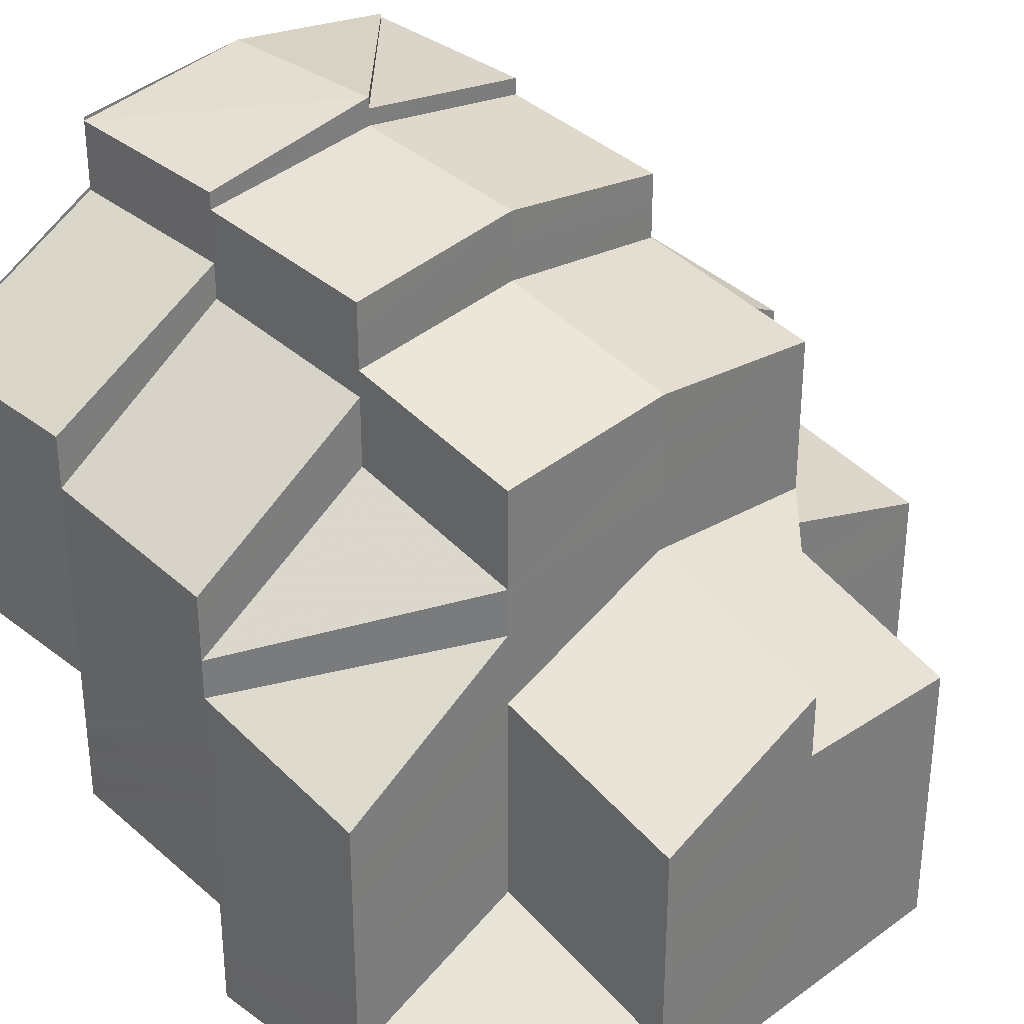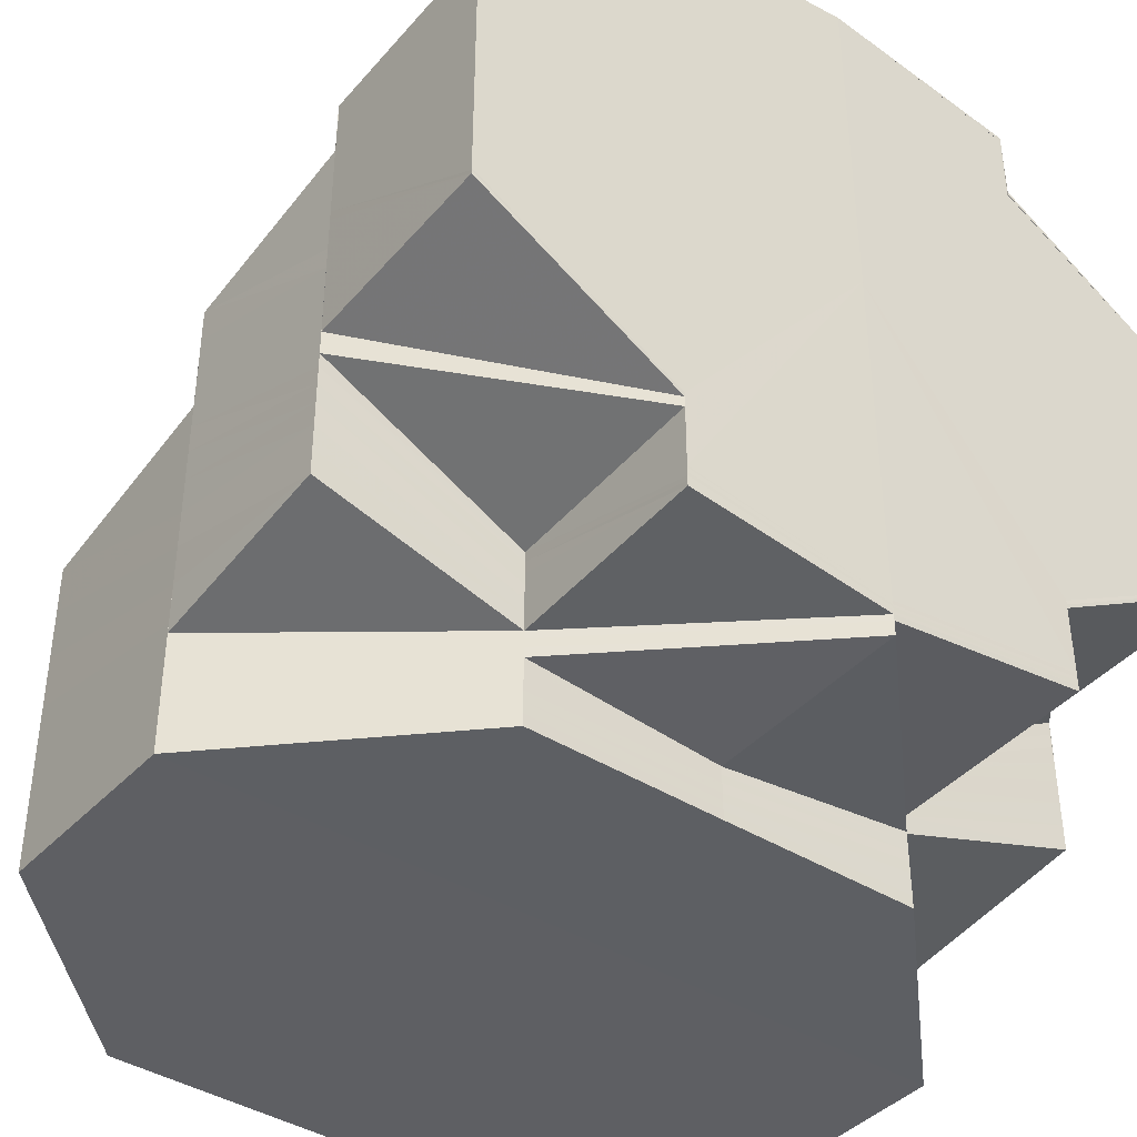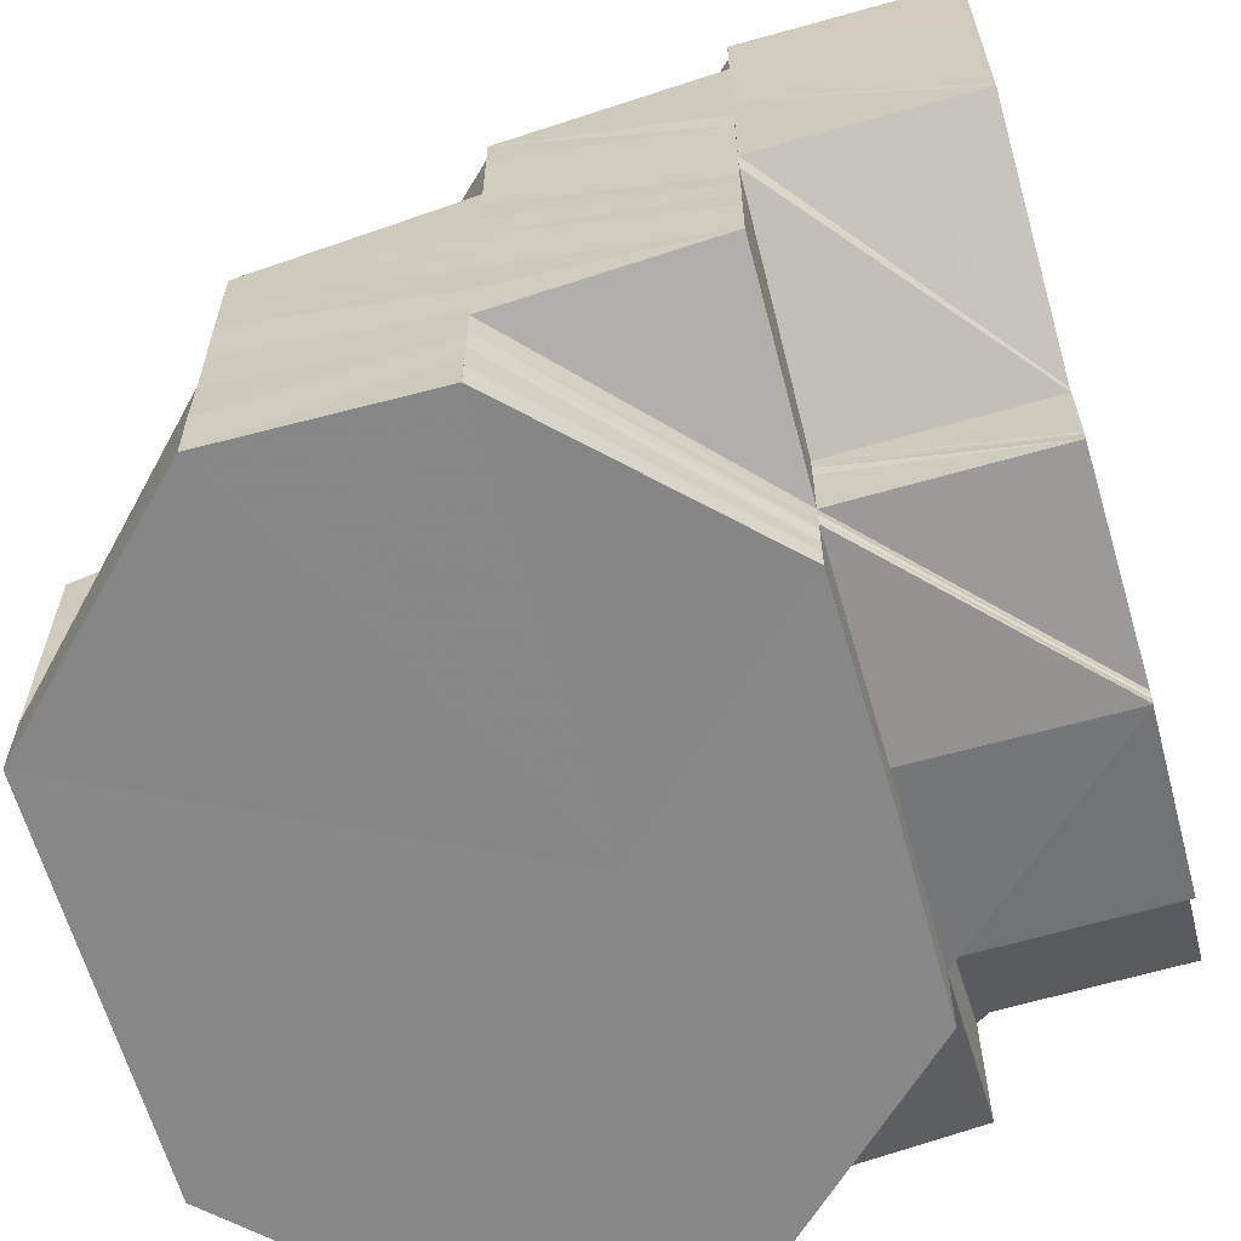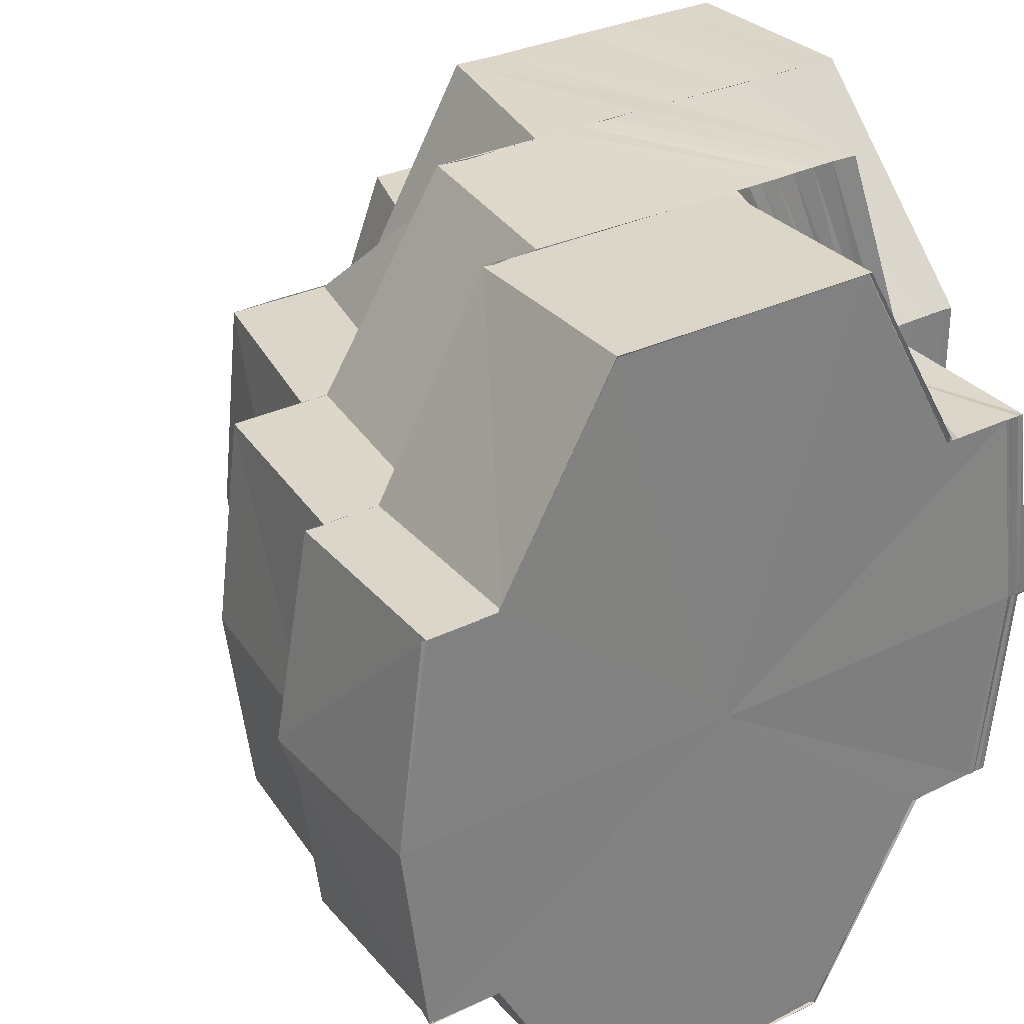
<metadata>
{"format":"obj","ext":"obj","renderer":"f3d","projection":"perspective","resolution":1024,"background":"white","views":[{"elev":31.6,"azim":-134.6,"up":"+Z"},{"elev":-40.4,"azim":52.3,"up":"+Z"},{"elev":-62.4,"azim":15.5,"up":"+Z"},{"elev":30.6,"azim":54.9,"up":"+Y"}]}
</metadata>
<code>
o 8622
v 2174 1880 14.13
v 2174 1880 14.13
v 2174 1880 14.13
v 2174 1881 14.13
v 2174 1880 14.13
v 2174 1880 14.13
v 2174 1880 14.13
v 2174 1881 14.13
v 2174 1881 14.13
v 2174 1881 14.13
v 2174 1881 14.13
v 2174 1881 14.13
v 2174 1881 14.12
v 2174 1881 14.13
v 2174 1881 14.13
v 2174 1880 14.13
v 2174 1881 14.13
v 2174 1880 14.13
v 2174 1880 14.13
v 2174 1880 14.13
v 2174 1881 14.13
v 2174 1880 14.13
v 2174 1880 14.13
v 2174 1880 14.13
v 2174 1880 14.13
v 2174 1880 14.13
v 2174 1880 14.13
v 2174 1880 14.13
v 2174 1880 14.13
v 2174 1880 14.12
v 2174 1880 14.13
v 2174 1880 14.13
v 2174 1880 14.12
v 2174 1880 14.13
v 2174 1880 14.12
v 2174 1880 14.13
v 2174 1880 14.12
v 2174 1880 14.13
v 2174 1880 14.13
v 2174 1880 14.12
v 2174 1880 14.12
v 2174 1880 14.12
v 2174 1880 14.12
v 2174 1880 14.11
v 2174 1880 14.11
v 2174 1880 14.11
v 2174 1880 14.13
v 2174 1880 14.12
v 2174 1880 14.13
v 2174 1880 14.12
v 2174 1880 14.11
v 2174 1880 14.11
v 2174 1880 14.11
v 2174 1880 14.1
v 2174 1880 14.1
v 2174 1880 14.1
v 2174 1880 14.11
v 2174 1880 14.1
v 2174 1880 14.11
v 2174 1880 14.11
v 2174 1880 14.1
v 2174 1880 14.1
v 2174 1880 14.1
v 2174 1880 14.1
v 2174 1880 14.1
v 2174 1880 14.1
v 2174 1880 14.1
v 2174 1880 14.1
v 2174 1880 14.1
v 2174 1880 14.1
v 2174 1880 14.1
v 2174 1880 14.11
v 2174 1880 14.11
v 2174 1880 14.1
v 2174 1880 14.1
v 2174 1880 14.11
v 2174 1880 14.1
v 2174 1880 14.1
v 2174 1880 14.11
v 2174 1880 14.1
v 2174 1880 14.1
v 2174 1880 14.1
v 2174 1880 14.1
v 2174 1880 14.1
v 2174 1880 14.1
v 2174 1880 14.1
v 2174 1880 14.11
v 2174 1880 14.11
v 2174 1880 14.11
v 2174 1880 14.11
v 2174 1880 14.11
v 2174 1880 14.1
v 2174 1880 14.1
v 2174 1880 14.11
v 2174 1880 14.11
v 2174 1880 14.11
v 2174 1880 14.11
v 2174 1880 14.11
v 2174 1880 14.1
v 2174 1880 14.1
v 2174 1880 14.11
v 2174 1880 14.11
v 2174 1880 14.12
v 2174 1880 14.11
v 2174 1880 14.12
v 2174 1880 14.12
v 2174 1880 14.12
v 2174 1880 14.11
v 2174 1880 14.12
v 2174 1880 14.11
v 2174 1880 14.1
v 2174 1880 14.11
v 2174 1880 14.1
v 2174 1880 14.12
v 2174 1880 14.12
v 2174 1880 14.12
v 2174 1880 14.12
v 2174 1880 14.13
v 2174 1880 14.12
v 2174 1880 14.12
v 2174 1880 14.12
v 2174 1880 14.12
v 2174 1880 14.11
v 2174 1880 14.12
v 2174 1880 14.12
v 2174 1880 14.12
v 2174 1880 14.12
v 2174 1880 14.13
v 2174 1880 14.12
v 2174 1880 14.13
v 2174 1880 14.13
v 2174 1880 14.13
v 2174 1881 14.13
v 2174 1881 14.12
v 2174 1880 14.13
v 2174 1880 14.13
v 2174 1881 14.13
v 2174 1881 14.13
v 2174 1880 14.13
v 2174 1880 14.13
v 2174 1880 14.13
v 2174 1881 14.13
v 2174 1880 14.13
v 2174 1880 14.13
v 2174 1880 14.13
v 2174 1880 14.13
v 2174 1881 14.13
v 2174 1881 14.13
v 2174 1880 14.13
v 2174 1880 14.13
v 2174 1880 14.13
v 2174 1880 14.13
v 2174 1880 14.13
v 2174 1880 14.13
v 2174 1880 14.11
v 2174 1880 14.1
v 2174 1880 14.11
v 2174 1880 14.11
v 2174 1880 14.1
v 2174 1880 14.12
v 2174 1880 14.12
v 2174 1880 14.12
v 2174 1880 14.1
v 2174 1880 14.13
v 2174 1880 14.13
v 2174 1880 14.13
v 2174 1880 14.12
v 2174 1880 14.13
v 2174 1880 14.13
v 2174 1881 14.13
v 2174 1880 14.1
v 2174 1880 14.1
v 2174 1880 14.1
v 2174 1881 14.1
v 2174 1881 14.1
v 2174 1881 14.1
v 2174 1880 14.1
v 2174 1881 14.1
v 2174 1880 14.1
v 2174 1881 14.1
v 2174 1880 14.1
v 2174 1880 14.1
v 2174 1880 14.1
v 2174 1880 14.1
v 2174 1880 14.1
v 2174 1881 14.1
v 2174 1880 14.1
v 2174 1881 14.1
v 2174 1881 14.1
v 2174 1880 14.1
v 2174 1880 14.1
v 2174 1880 14.1
v 2174 1881 14.1
v 2174 1881 14.1
v 2174 1881 14.1
v 2174 1881 14.1
v 2174 1881 14.1
v 2174 1881 14.1
v 2174 1880 14.1
v 2174 1880 14.1
v 2174 1880 14.1
v 2174 1880 14.1
v 2174 1880 14.1
v 2174 1880 14.1
v 2174 1880 14.1
v 2174 1880 14.1
v 2174 1880 14.1
v 2174 1880 14.1
v 2174 1880 14.1
v 2174 1880 14.1
v 2174 1880 14.1
v 2174 1880 14.1
v 2174 1880 14.1
v 2174 1880 14.1
v 2174 1880 14.1
v 2174 1880 14.09
v 2174 1880 14.1
v 2174 1880 14.1
v 2174 1881 14.1
v 2174 1881 14.1
v 2174 1880 14.09
v 2174 1880 14.09
v 2174 1880 14.09
v 2174 1880 14.09
v 2174 1880 14.1
v 2174 1880 14.09
v 2174 1880 14.1
v 2174 1881 14.09
v 2174 1881 14.1
v 2174 1880 14.09
v 2174 1881 14.1
v 2174 1880 14.09
v 2174 1880 14.1
v 2174 1880 14.09
v 2174 1880 14.1
v 2174 1880 14.1
v 2174 1880 14.1
v 2174 1880 14.1
v 2174 1880 14.09
v 2174 1880 14.1
v 2174 1880 14.1
v 2174 1880 14.1
v 2174 1880 14.1
v 2174 1880 14.1
v 2174 1880 14.1
v 2174 1880 14.1
v 2174 1880 14.11
v 2174 1880 14.11
v 2174 1880 14.11
v 2174 1880 14.11
v 2174 1880 14.11
v 2174 1880 14.11
v 2174 1880 14.11
v 2174 1880 14.11
v 2174 1880 14.1
v 2174 1880 14.1
v 2174 1881 14.11
v 2174 1881 14.11
v 2174 1881 14.1
v 2174 1881 14.11
v 2174 1881 14.1
v 2174 1881 14.11
v 2174 1881 14.12
v 2174 1881 14.12
v 2174 1881 14.13
v 2174 1881 14.13
v 2174 1881 14.12
v 2174 1881 14.13
v 2174 1881 14.12
v 2174 1881 14.12
v 2174 1881 14.12
v 2174 1881 14.12
v 2174 1881 14.11
v 2174 1881 14.12
v 2174 1881 14.13
v 2174 1881 14.1
v 2174 1881 14.11
v 2174 1881 14.1
v 2174 1881 14.11
v 2174 1881 14.1
v 2174 1881 14.11
v 2174 1881 14.1
v 2174 1881 14.1
v 2174 1881 14.13
v 2174 1881 14.13
v 2174 1880 14.13
v 2174 1880 14.13
v 2174 1880 14.13
v 2174 1880 14.13
v 2174 1881 14.12
v 2174 1881 14.12
v 2174 1881 14.13
v 2174 1881 14.13
v 2174 1881 14.12
v 2174 1881 14.13
v 2174 1881 14.12
v 2174 1881 14.13
v 2174 1881 14.13
v 2174 1881 14.13
v 2174 1881 14.12
v 2174 1881 14.13
v 2174 1881 14.12
v 2174 1881 14.13
v 2174 1880 14.13
v 2174 1880 14.13
v 2174 1880 14.13
v 2174 1881 14.1
v 2174 1881 14.11
v 2174 1881 14.11
v 2174 1881 14.1
v 2174 1881 14.1
v 2174 1881 14.11
v 2174 1881 14.1
v 2174 1881 14.11
v 2174 1881 14.1
v 2174 1881 14.11
v 2174 1881 14.11
v 2174 1881 14.1
v 2174 1881 14.1
v 2174 1881 14.11
v 2174 1881 14.1
v 2174 1881 14.1
v 2174 1881 14.1
v 2174 1881 14.1
v 2174 1881 14.1
v 2174 1881 14.1
v 2174 1881 14.1
v 2174 1881 14.1
v 2174 1880 14.1
v 2174 1881 14.1
v 2174 1880 14.1
v 2174 1880 14.1
v 2174 1881 14.1
v 2174 1881 14.1
v 2174 1881 14.1
v 2174 1881 14.11
v 2174 1881 14.11
v 2174 1881 14.11
v 2174 1881 14.1
v 2174 1881 14.1
v 2174 1881 14.11
v 2174 1881 14.1
v 2174 1881 14.11
v 2174 1881 14.11
v 2174 1881 14.11
v 2174 1881 14.12
v 2174 1881 14.12
v 2174 1881 14.12
v 2174 1881 14.12
v 2174 1881 14.12
v 2174 1881 14.12
v 2174 1881 14.12
v 2174 1881 14.12
v 2174 1881 14.12
v 2174 1881 14.11
v 2174 1881 14.12
v 2174 1881 14.13
v 2174 1881 14.12
v 2174 1881 14.12
v 2174 1881 14.11
v 2174 1881 14.12
v 2174 1881 14.11
v 2174 1881 14.11
v 2174 1881 14.11
v 2174 1881 14.11
v 2174 1881 14.11
v 2174 1881 14.1
v 2174 1881 14.1
v 2174 1881 14.1
v 2174 1881 14.1
v 2174 1881 14.11
v 2174 1881 14.11
v 2174 1881 14.1
v 2174 1881 14.11
v 2174 1881 14.11
v 2174 1881 14.11
v 2174 1881 14.11
v 2174 1881 14.1
v 2174 1881 14.1
v 2174 1881 14.11
v 2174 1881 14.11
v 2174 1881 14.1
v 2174 1881 14.1
v 2174 1881 14.1
v 2174 1881 14.11
v 2174 1881 14.11
v 2174 1881 14.1
v 2174 1881 14.1
v 2174 1881 14.1
v 2174 1881 14.1
v 2174 1881 14.1
v 2174 1881 14.1
v 2174 1881 14.1
v 2174 1881 14.11
v 2174 1881 14.1
v 2174 1881 14.1
v 2174 1881 14.1
v 2174 1881 14.1
v 2174 1881 14.09
v 2174 1881 14.1
v 2174 1881 14.1
v 2174 1881 14.09
v 2174 1881 14.1
v 2174 1881 14.09
v 2174 1881 14.09
v 2174 1881 14.09
v 2174 1881 14.1
v 2174 1880 14.09
v 2174 1880 14.1
v 2174 1880 14.1
v 2174 1880 14.09
v 2174 1880 14.1
v 2174 1880 14.1
v 2174 1880 14.1
v 2174 1880 14.1
v 2174 1880 14.11
v 2174 1880 14.11
v 2174 1880 14.11
v 2174 1880 14.11
v 2174 1880 14.1
v 2174 1880 14.1
v 2174 1880 14.1
v 2174 1880 14.11
v 2174 1881 14.1
v 2174 1881 14.09
v 2174 1880 14.11
v 2174 1880 14.11
v 2174 1881 14.11
v 2174 1881 14.1
v 2174 1880 14.11
v 2174 1881 14.11
v 2174 1880 14.11
v 2174 1881 14.11
v 2174 1881 14.1
v 2174 1881 14.1
v 2174 1881 14.11
v 2174 1881 14.11
v 2174 1880 14.11
v 2174 1880 14.11
v 2174 1880 14.12
v 2174 1881 14.11
v 2174 1880 14.12
v 2174 1880 14.12
v 2174 1881 14.12
v 2174 1880 14.12
v 2174 1881 14.12
v 2174 1880 14.12
v 2174 1881 14.12
v 2174 1880 14.12
v 2174 1880 14.12
v 2174 1880 14.13
v 2174 1880 14.12
v 2174 1880 14.12
v 2174 1880 14.12
v 2174 1880 14.12
v 2174 1880 14.12
v 2174 1880 14.12
v 2174 1880 14.1
v 2174 1880 14.1
v 2174 1880 14.1
v 2174 1880 14.1
v 2174 1880 14.1
v 2174 1880 14.1
v 2174 1880 14.1
v 2174 1881 14.1
v 2174 1880 14.11
v 2174 1880 14.11
v 2174 1880 14.11
v 2174 1880 14.11
v 2174 1880 14.11
v 2174 1880 14.11
v 2174 1880 14.11
v 2174 1880 14.1
v 2174 1880 14.1
v 2174 1880 14.1
v 2174 1880 14.1
v 2174 1880 14.1
v 2174 1880 14.1
v 2174 1880 14.1
v 2174 1880 14.1
v 2174 1880 14.1
v 2174 1881 14.1
v 2174 1880 14.1
v 2174 1880 14.1
v 2174 1881 14.1
v 2174 1881 14.1
v 2174 1881 14.1
v 2174 1881 14.1
v 2174 1881 14.1
v 2174 1881 14.1
v 2174 1881 14.09
v 2174 1880 14.1
v 2174 1881 14.1
v 2174 1880 14.1
v 2174 1880 14.1
v 2174 1880 14.1
v 2174 1880 14.09
f 1 2 3
f 4 5 1
f 5 6 7
f 8 9 2
f 10 11 8
f 11 12 8
f 13 14 10
f 12 15 16
f 17 16 18
f 18 19 20
f 21 22 16
f 22 23 24
f 23 25 26
f 25 27 28
f 29 26 30
f 24 31 32
f 32 31 33
f 34 35 33
f 36 32 37
f 38 39 32
f 33 40 41
f 26 42 40
f 40 43 41
f 41 43 44
f 43 45 46
f 47 48 42
f 49 47 42
f 43 50 51
f 50 52 51
f 53 52 54
f 52 55 56
f 52 57 55
f 57 58 55
f 57 59 58
f 60 61 58
f 61 62 63
f 62 64 65
f 58 66 67
f 66 68 69
f 70 71 68
f 72 73 70
f 74 75 71
f 73 76 74
f 76 77 78
f 79 78 74
f 77 80 81
f 82 81 78
f 80 83 84
f 83 85 84
f 86 84 81
f 87 88 79
f 88 89 82
f 87 90 91
f 88 92 90
f 89 93 92
f 94 89 88
f 95 94 88
f 96 91 97
f 96 87 98
f 98 99 100
f 101 94 95
f 101 102 94
f 103 101 95
f 103 95 104
f 105 103 104
f 105 104 106
f 107 105 106
f 106 96 108
f 109 105 107
f 108 96 110
f 110 100 111
f 112 110 113
f 107 114 115
f 116 117 107
f 118 116 119
f 120 121 108
f 122 108 123
f 124 122 123
f 125 120 124
f 126 119 124
f 126 124 127
f 128 126 129
f 130 126 28
f 131 132 130
f 133 134 131
f 131 135 132
f 136 131 130
f 137 131 136
f 138 137 136
f 138 136 139
f 136 140 141
f 142 138 143
f 143 136 144
f 145 139 146
f 147 148 145
f 148 149 150
f 149 151 152
f 153 150 154
f 155 44 156
f 157 158 156
f 158 159 156
f 155 156 160
f 161 155 160
f 162 161 160
f 156 163 160
f 164 165 160
f 166 167 160
f 168 169 160
f 170 168 160
f 163 171 160
f 163 172 171
f 172 173 171
f 171 174 160
f 171 175 174
f 174 176 160
f 173 177 171
f 171 177 175
f 173 67 177
f 177 178 175
f 67 179 177
f 177 179 178
f 179 180 178
f 181 182 179
f 179 183 180
f 63 183 179
f 182 184 183
f 184 185 183
f 183 186 180
f 183 187 186
f 187 188 189
f 187 190 188
f 191 192 190
f 186 193 194
f 195 196 193
f 196 197 198
f 199 200 192
f 199 201 200
f 191 199 202
f 203 191 204
f 205 204 206
f 207 208 205
f 208 209 203
f 208 210 209
f 210 211 209
f 210 212 211
f 212 213 211
f 212 214 213
f 214 215 213
f 214 216 215
f 217 211 218
f 218 219 220
f 221 222 215
f 221 222 223
f 222 224 223
f 222 224 225
f 226 221 223
f 226 221 227
f 224 228 223
f 224 228 229
f 225 230 229
f 225 229 231
f 232 226 223
f 232 226 233
f 233 234 227
f 233 227 235
f 236 233 235
f 236 235 237
f 238 233 236
f 238 239 233
f 240 241 236
f 242 243 237
f 244 240 245
f 245 237 246
f 247 242 246
f 248 244 249
f 250 248 251
f 249 246 252
f 253 247 252
f 251 252 89
f 254 253 89
f 89 252 86
f 252 246 255
f 246 208 255
f 252 256 93
f 176 257 258
f 176 259 257
f 259 260 257
f 259 261 262
f 176 258 160
f 258 263 160
f 263 264 160
f 264 265 160
f 265 266 160
f 267 268 265
f 260 269 270
f 270 269 271
f 269 272 271
f 260 273 269
f 274 272 275
f 276 273 277
f 278 194 273
f 194 279 273
f 194 280 281
f 282 283 280
f 284 285 286
f 287 288 289
f 290 291 292
f 291 293 11
f 291 294 293
f 294 295 293
f 294 296 297
f 295 298 299
f 295 300 301
f 302 300 303
f 304 305 306
f 307 308 309
f 310 311 308
f 198 312 308
f 198 313 312
f 313 314 312
f 313 315 314
f 315 316 317
f 318 319 316
f 315 318 320
f 321 322 319
f 318 321 323
f 324 325 322
f 324 326 325
f 321 324 327
f 202 328 324
f 329 330 328
f 331 329 328
f 332 331 333
f 332 334 335
f 327 336 337
f 323 337 338
f 339 340 337
f 341 339 338
f 340 342 336
f 343 341 344
f 320 338 344
f 314 344 345
f 345 344 346
f 345 346 347
f 347 348 349
f 346 350 351
f 352 351 353
f 350 354 351
f 350 355 354
f 354 356 357
f 355 358 354
f 354 358 359
f 355 360 358
f 360 361 358
f 360 362 361
f 362 363 361
f 336 362 360
f 364 365 363
f 336 366 362
f 367 366 336
f 367 368 366
f 369 368 370
f 366 371 372
f 373 374 371
f 366 373 375
f 375 376 363
f 365 377 376
f 378 379 374
f 373 378 380
f 380 381 376
f 377 382 381
f 382 383 384
f 384 385 386
f 383 387 388
f 388 389 385
f 378 390 391
f 390 392 379
f 391 393 394
f 395 396 393
f 390 397 395
f 397 398 392
f 397 399 400
f 400 401 388
f 400 402 401
f 388 401 403
f 404 405 400
f 405 406 401
f 404 405 223
f 405 406 223
f 228 404 223
f 228 404 407
f 406 408 223
f 408 232 223
f 408 232 409
f 406 408 410
f 410 411 409
f 409 412 413
f 414 413 415
f 416 415 417
f 418 417 419
f 420 410 414
f 410 421 422
f 420 422 423
f 424 410 420
f 424 425 410
f 403 424 420
f 403 420 426
f 426 420 416
f 426 423 427
f 428 429 426
f 430 426 418
f 431 428 430
f 430 427 432
f 433 426 430
f 434 435 433
f 436 434 437
f 437 430 438
f 438 430 439
f 438 439 440
f 441 437 438
f 381 437 441
f 442 438 440
f 441 438 442
f 442 440 443
f 444 441 442
f 445 442 443
f 444 442 445
f 445 443 109
f 446 444 445
f 447 445 109
f 446 445 447
f 448 446 447
f 447 449 450
f 448 447 135
f 135 450 451
f 359 448 135
f 359 135 131
f 135 447 452
f 452 453 454
f 455 456 457
f 458 459 460
f 461 462 463
f 463 464 465
f 102 466 467
f 468 469 102
f 470 471 466
f 469 472 470
f 473 474 471
f 472 475 473
f 476 477 474
f 475 478 476
f 211 479 480
f 480 479 219
f 211 481 479
f 479 482 219
f 481 483 479
f 479 483 482
f 481 484 483
f 485 482 368
f 482 486 368
f 482 487 486
f 487 488 486
f 483 489 482
f 487 490 488
f 490 407 488
f 490 491 407
f 483 492 489
f 484 492 483
f 492 493 489
f 484 494 492
f 492 495 493
f 494 495 492
f 495 231 493
f 494 496 495
f 495 225 231
f 496 225 495
f 496 497 225

</code>
